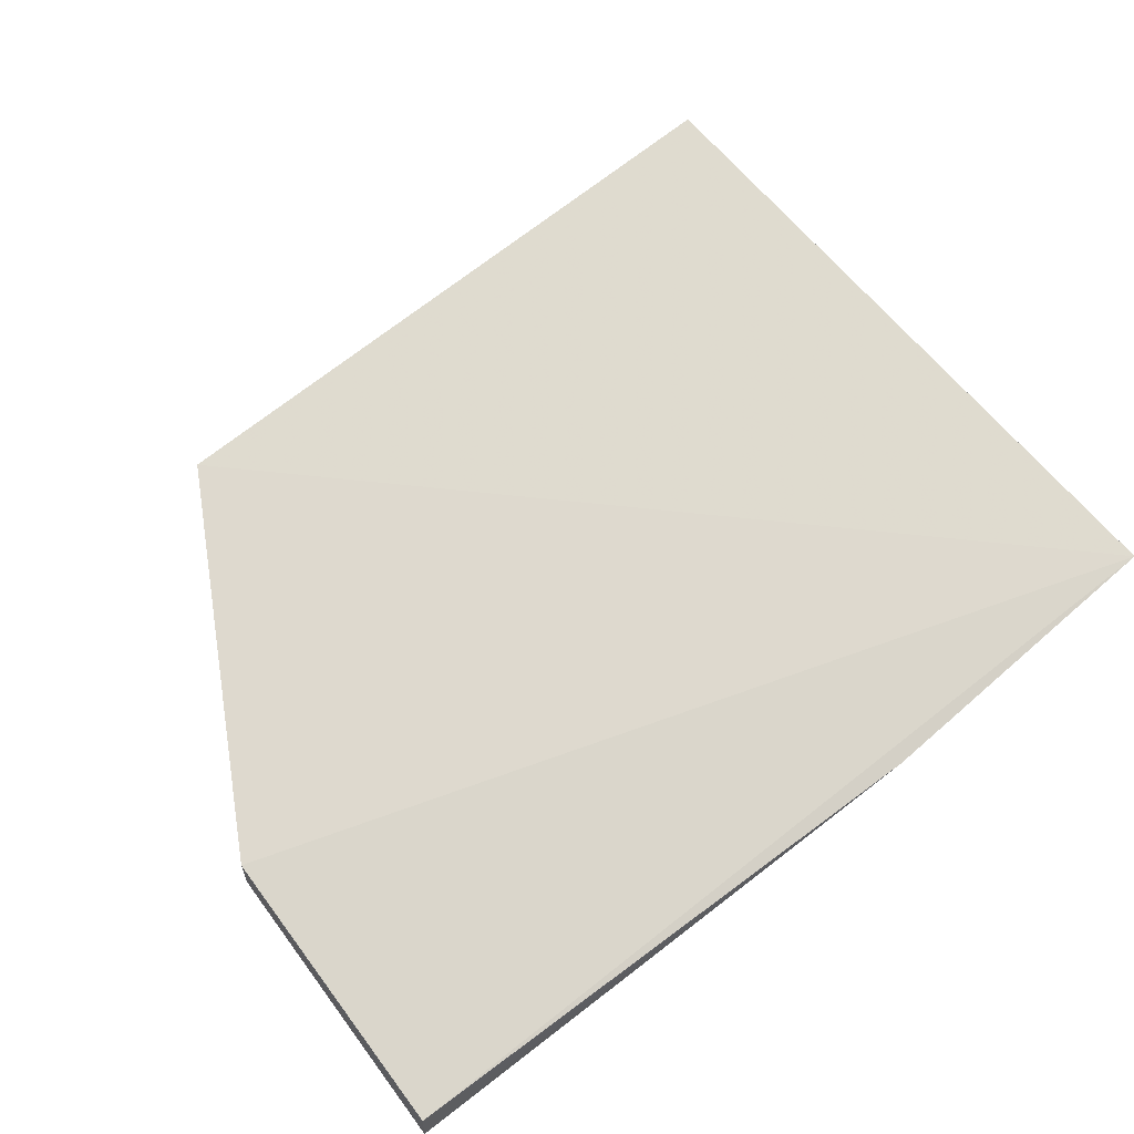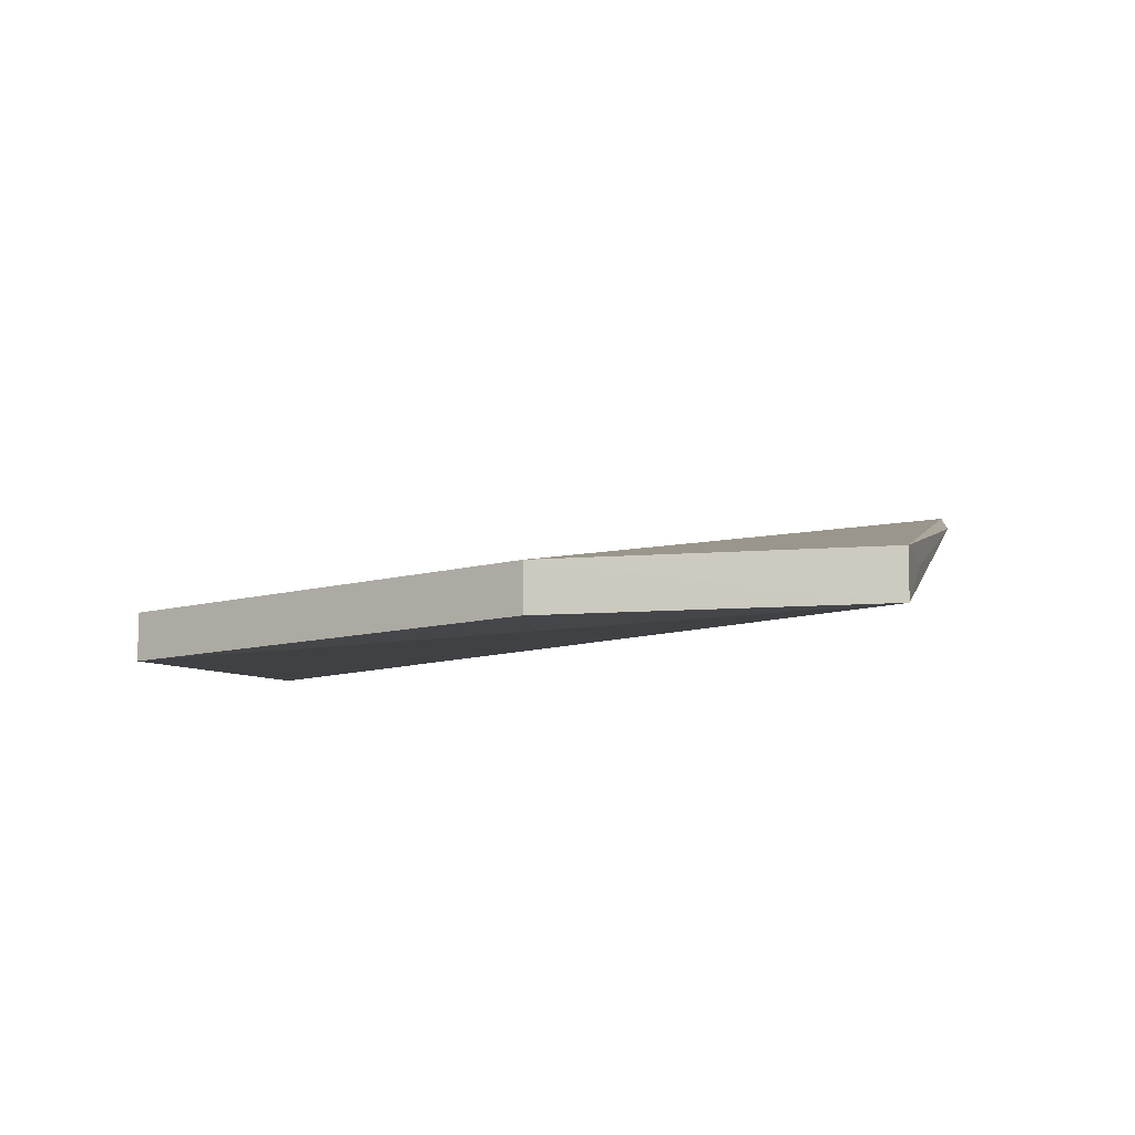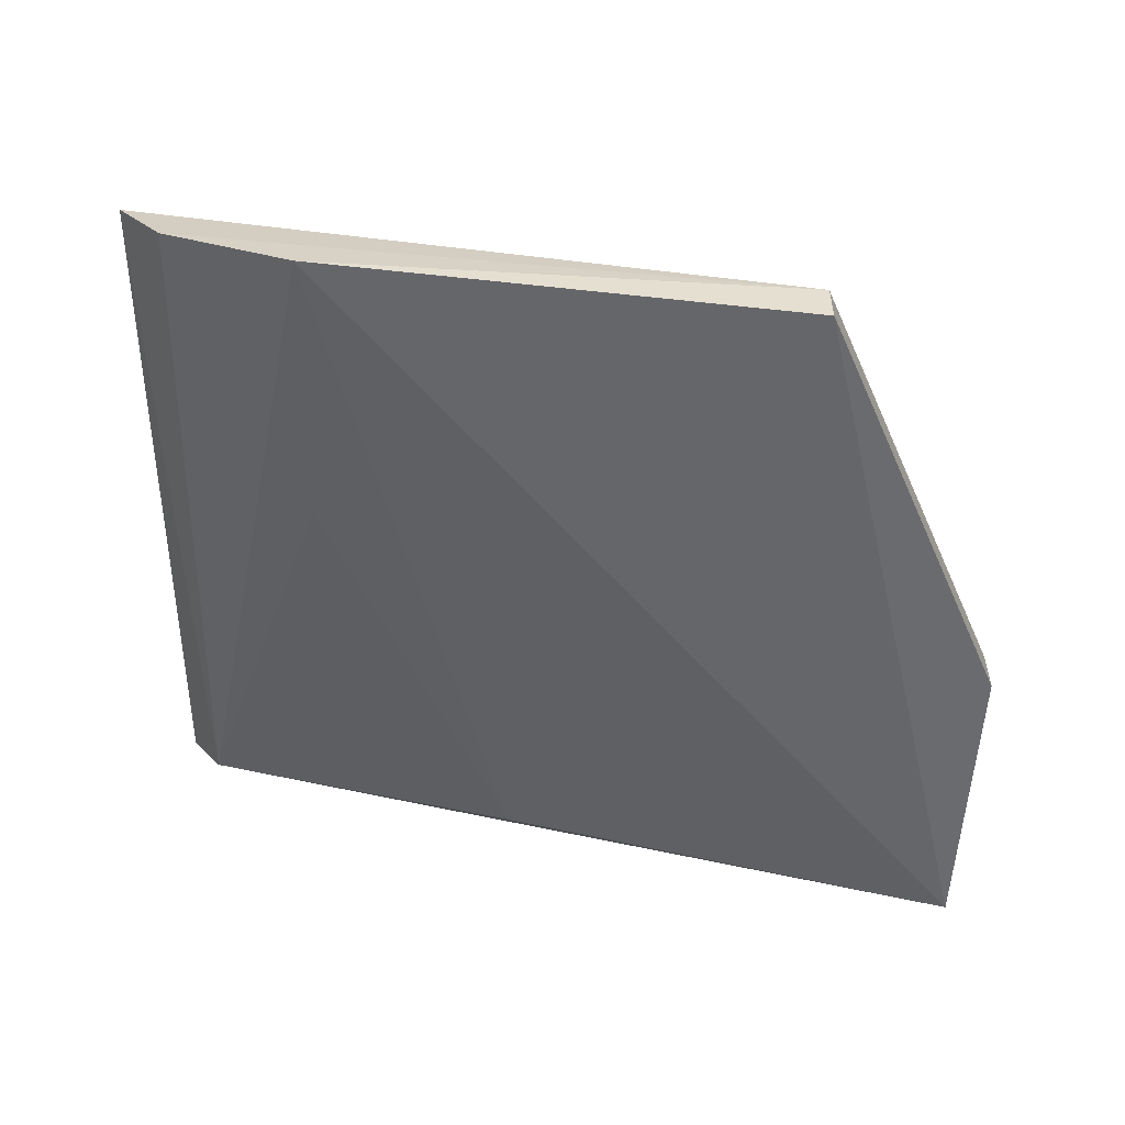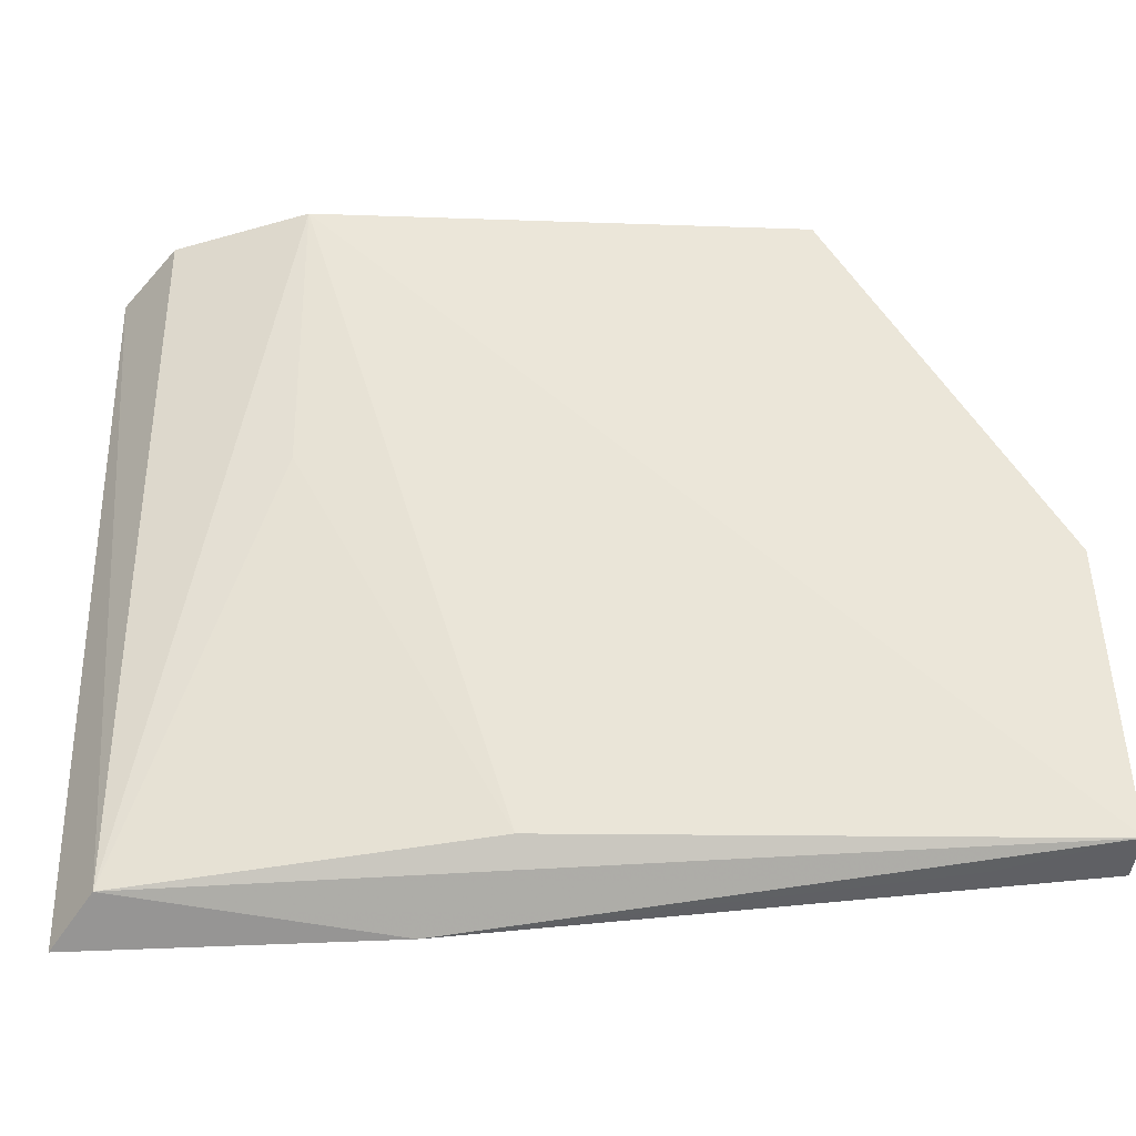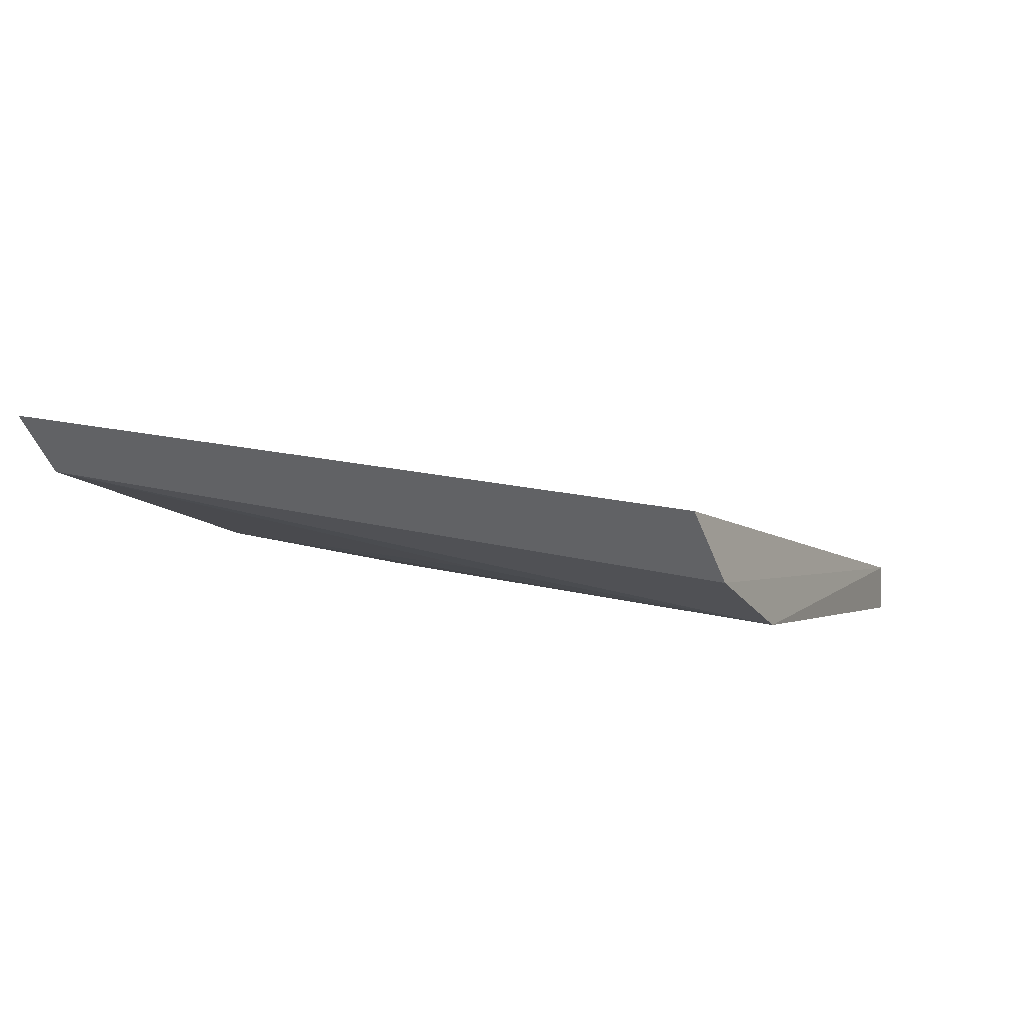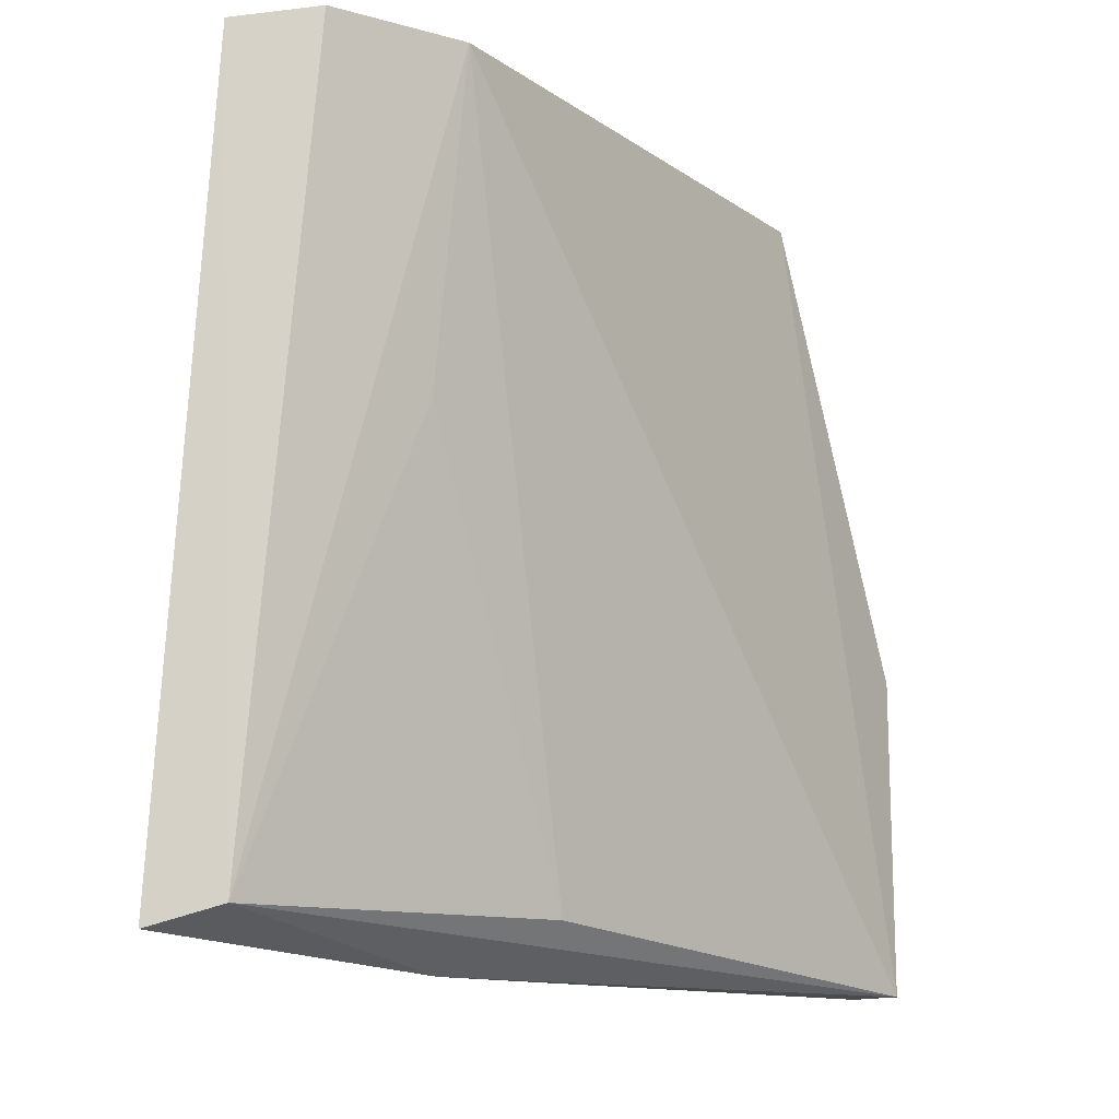
<metadata>
{"format":"obj","ext":"obj","renderer":"f3d","projection":"perspective","resolution":1024,"background":"white","views":[{"elev":61.3,"azim":-36.4,"up":"+Z"},{"elev":-9.9,"azim":-78.8,"up":"+Z"},{"elev":-53.5,"azim":177.3,"up":"+Z"},{"elev":-44.9,"azim":174.0,"up":"+Y"},{"elev":4.5,"azim":113.6,"up":"+Z"},{"elev":-15.2,"azim":122.6,"up":"+Y"}]}
</metadata>
<code>
v 0.3267 -0.19 0.003583
v 0.3218 -0.1871 -0.004861
v 0.3304 -0.08461 -0.006901
v 0.2348 -0.08333 -0.02325
v 0.2046 -0.1894 -0.02311
v 0.305 -0.08178 -0.02419
v 0.2044 -0.1894 -0.02985
v 0.2045 -0.1439 -0.02325
v 0.3235 -0.08272 -0.01652
v 0.284 -0.192 -0.006305
v 0.274 -0.1849 -0.01785
v 0.2348 -0.08333 -0.02998
v 0.2205 -0.19 -0.02289
v 0.3038 -0.1258 -0.01856
v 0.2045 -0.1439 -0.02998
f 1 2 3
f 1 3 4
f 8 5 1
f 8 1 4
f 8 7 5
f 9 3 2
f 9 2 6
f 9 6 4
f 9 4 3
f 10 7 2
f 10 2 1
f 10 1 5
f 11 7 6
f 11 2 7
f 12 4 6
f 12 6 7
f 12 8 4
f 13 10 5
f 13 5 7
f 13 7 10
f 14 11 6
f 14 6 2
f 14 2 11
f 15 12 7
f 15 7 8
f 15 8 12

</code>
